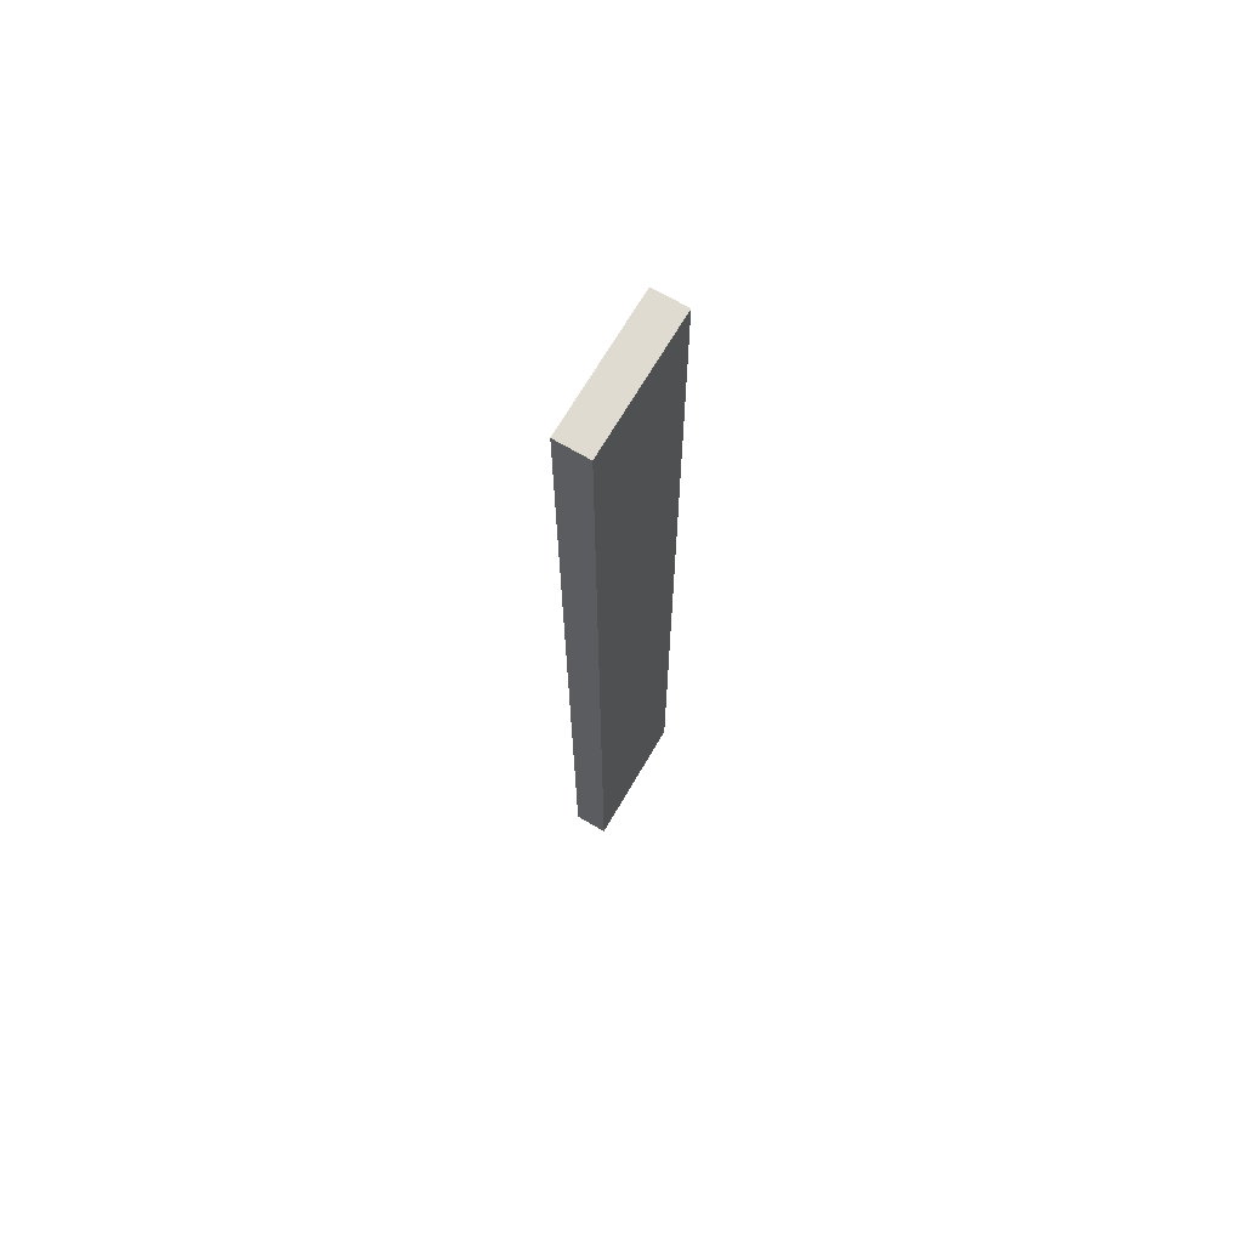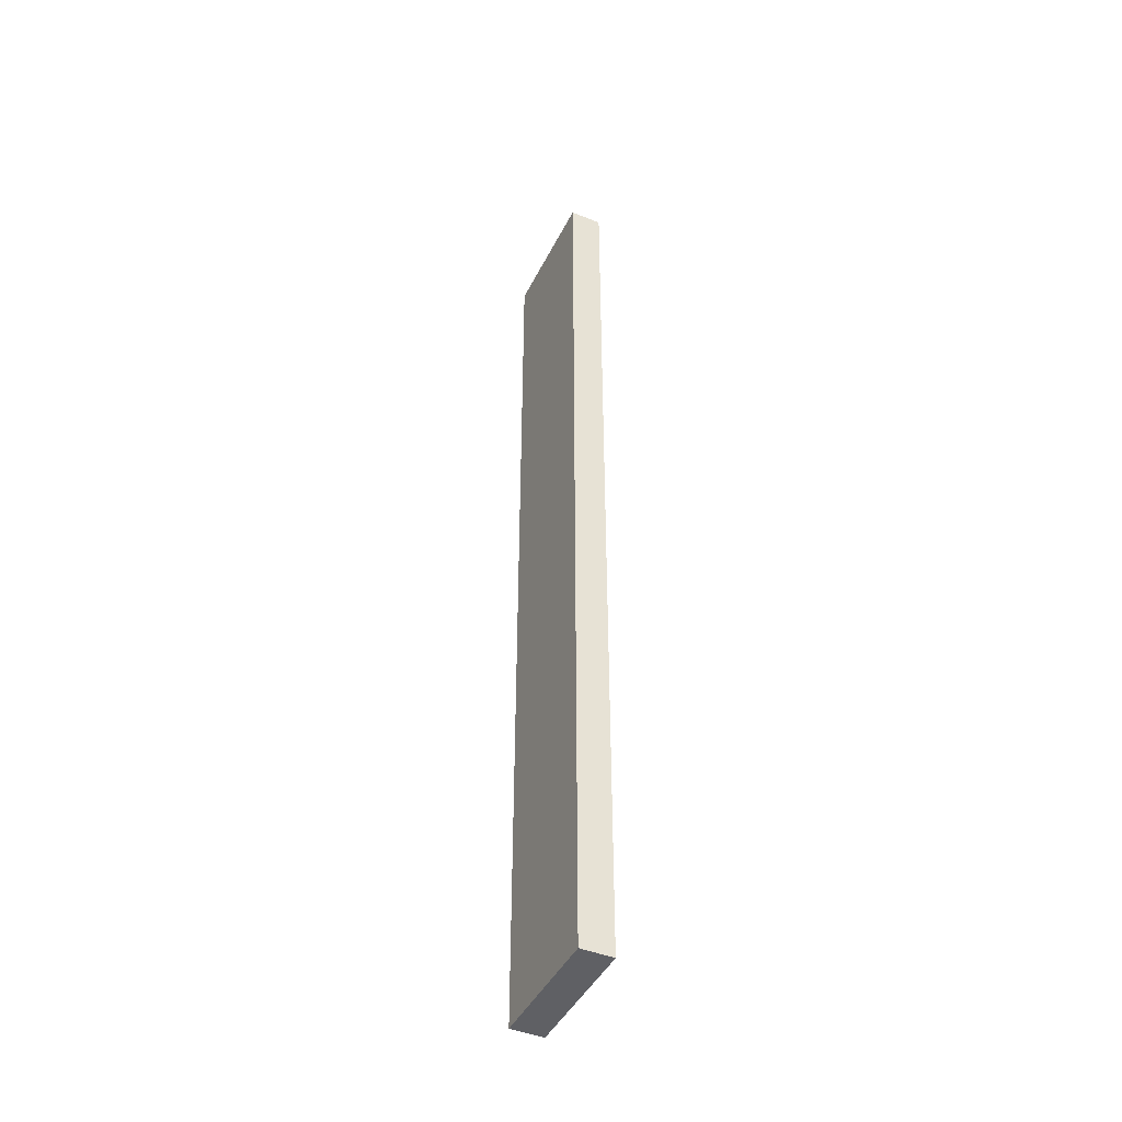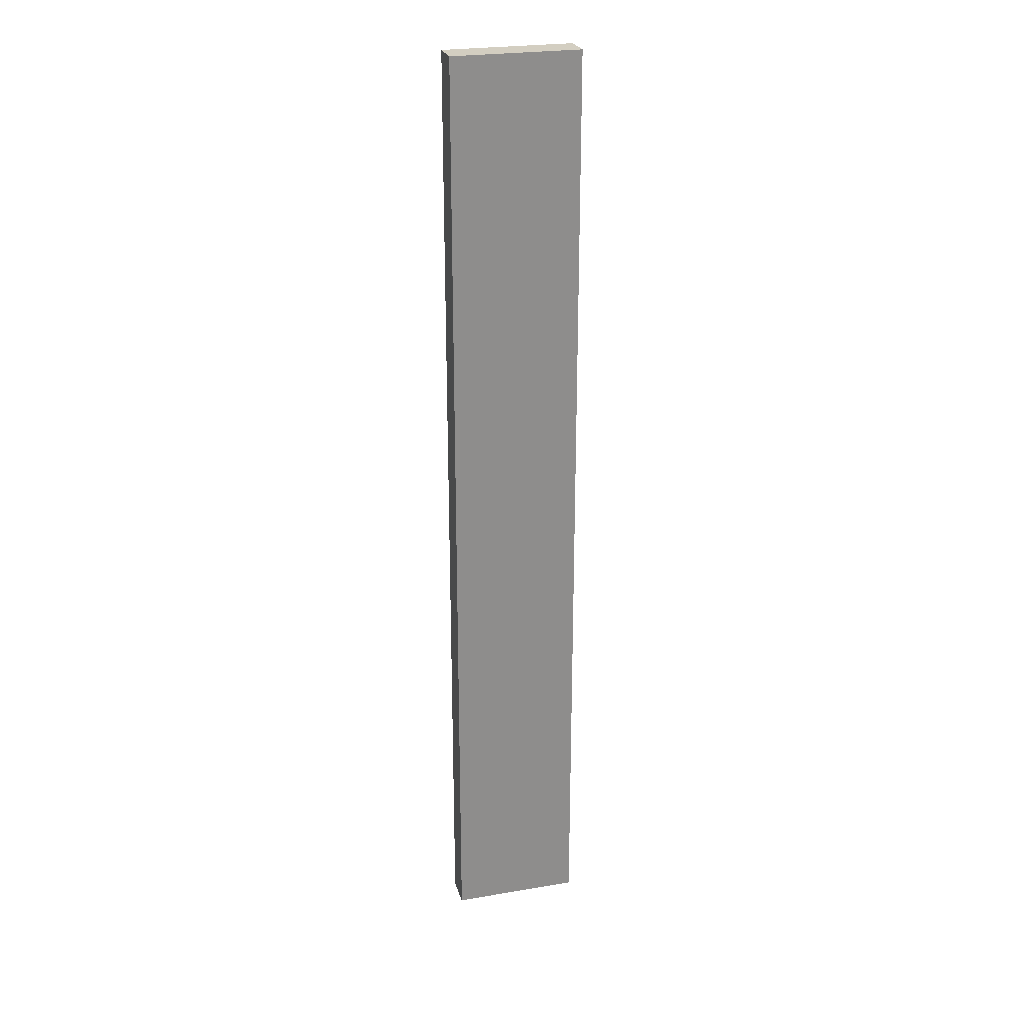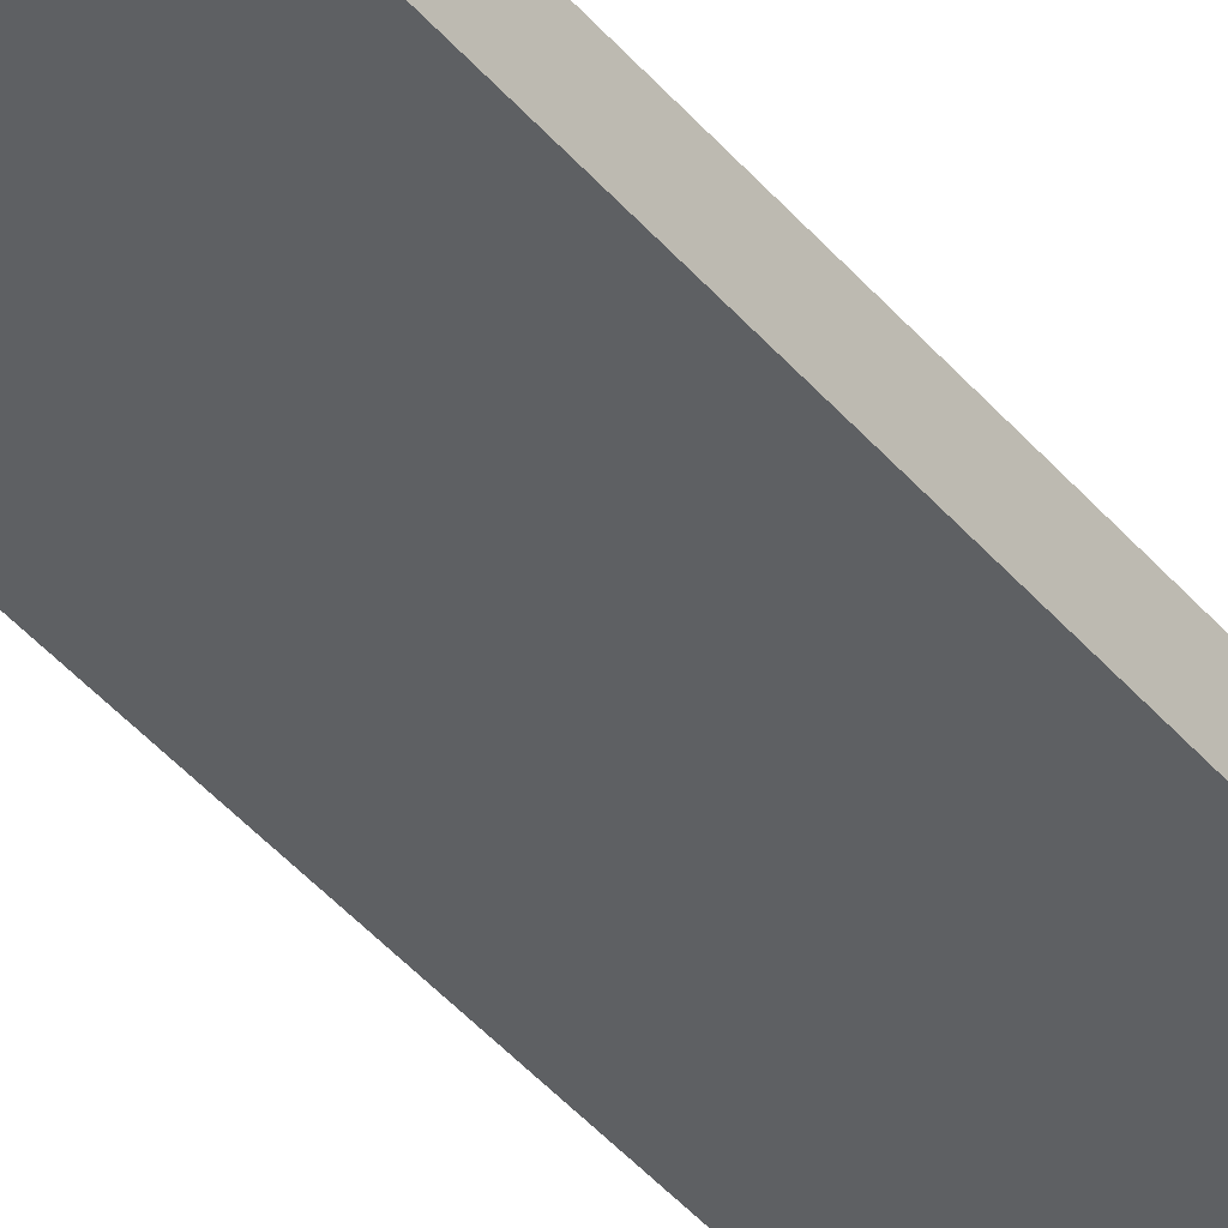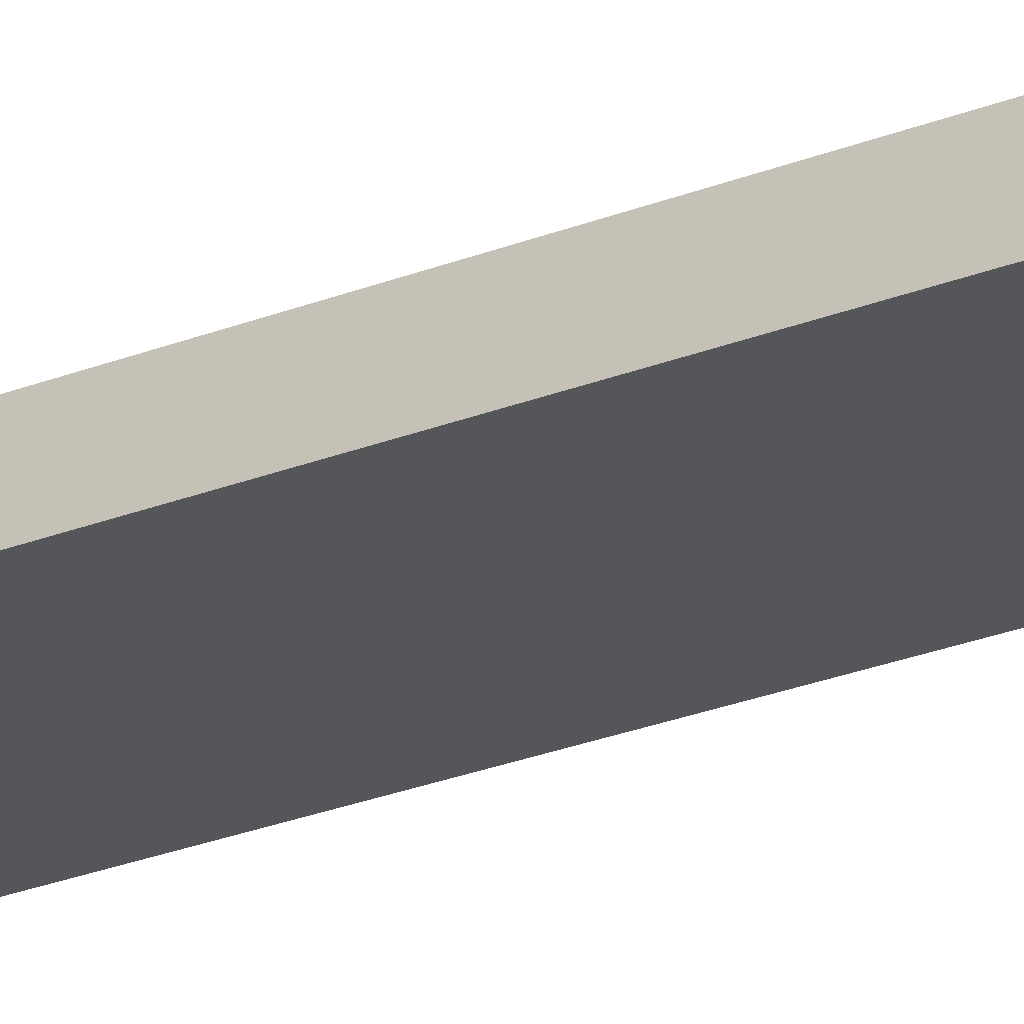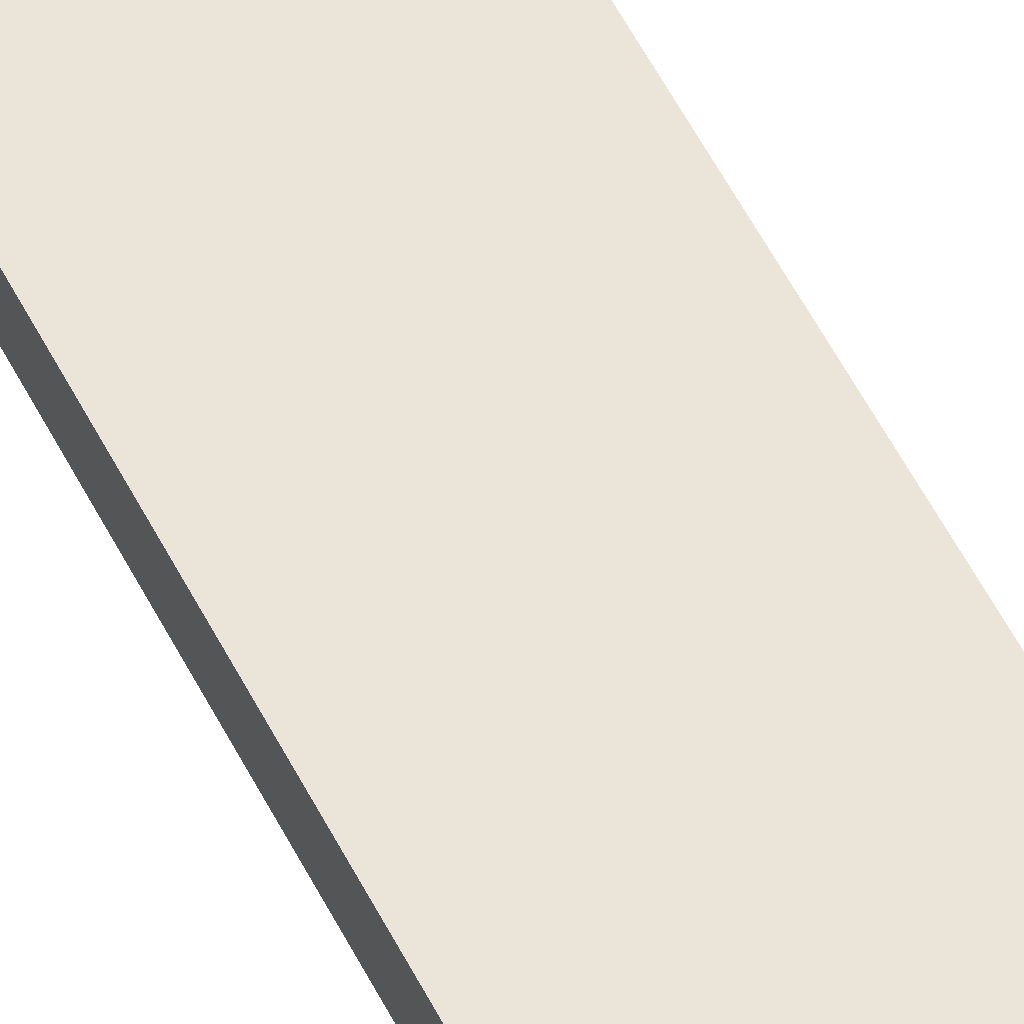
<metadata>
{"format":"obj","ext":"obj","renderer":"f3d","projection":"perspective","resolution":1024,"background":"white","views":[{"elev":70.0,"azim":120.4,"up":"+Y"},{"elev":-44.6,"azim":64.6,"up":"+Y"},{"elev":25.3,"azim":-15.2,"up":"+Y"},{"elev":-42.1,"azim":36.2,"up":"+Z"},{"elev":-26.0,"azim":122.3,"up":"+Z"},{"elev":58.9,"azim":152.5,"up":"+Z"}]}
</metadata>
<code>
o LT_11_R1/LT_11_R/mesh30/mesh30-geometry#mesh30-geometry
v 0.3733 0.3524 0.5079
v 0.2469 -0.5906 0.5079
v 0.3733 -0.5906 0.5079
v 0.2469 0.3524 0.5079
v 0.3733 -0.5906 0.4762
v 0.2469 0.3524 0.4762
v 0.2469 -0.5906 0.4762
v 0.3733 0.3524 0.4762
f 1 2 3
f 2 1 4
f 2 5 3
f 5 1 3
f 1 6 4
f 6 2 4
f 5 2 7
f 1 5 8
f 6 1 8
f 2 6 7
f 6 5 7
f 5 6 8
f 3 2 1
f 4 1 2
f 3 5 2
f 3 1 5
f 4 6 1
f 4 2 6
f 7 2 5
f 8 5 1
f 8 1 6
f 7 6 2
f 7 5 6
f 8 6 5

</code>
